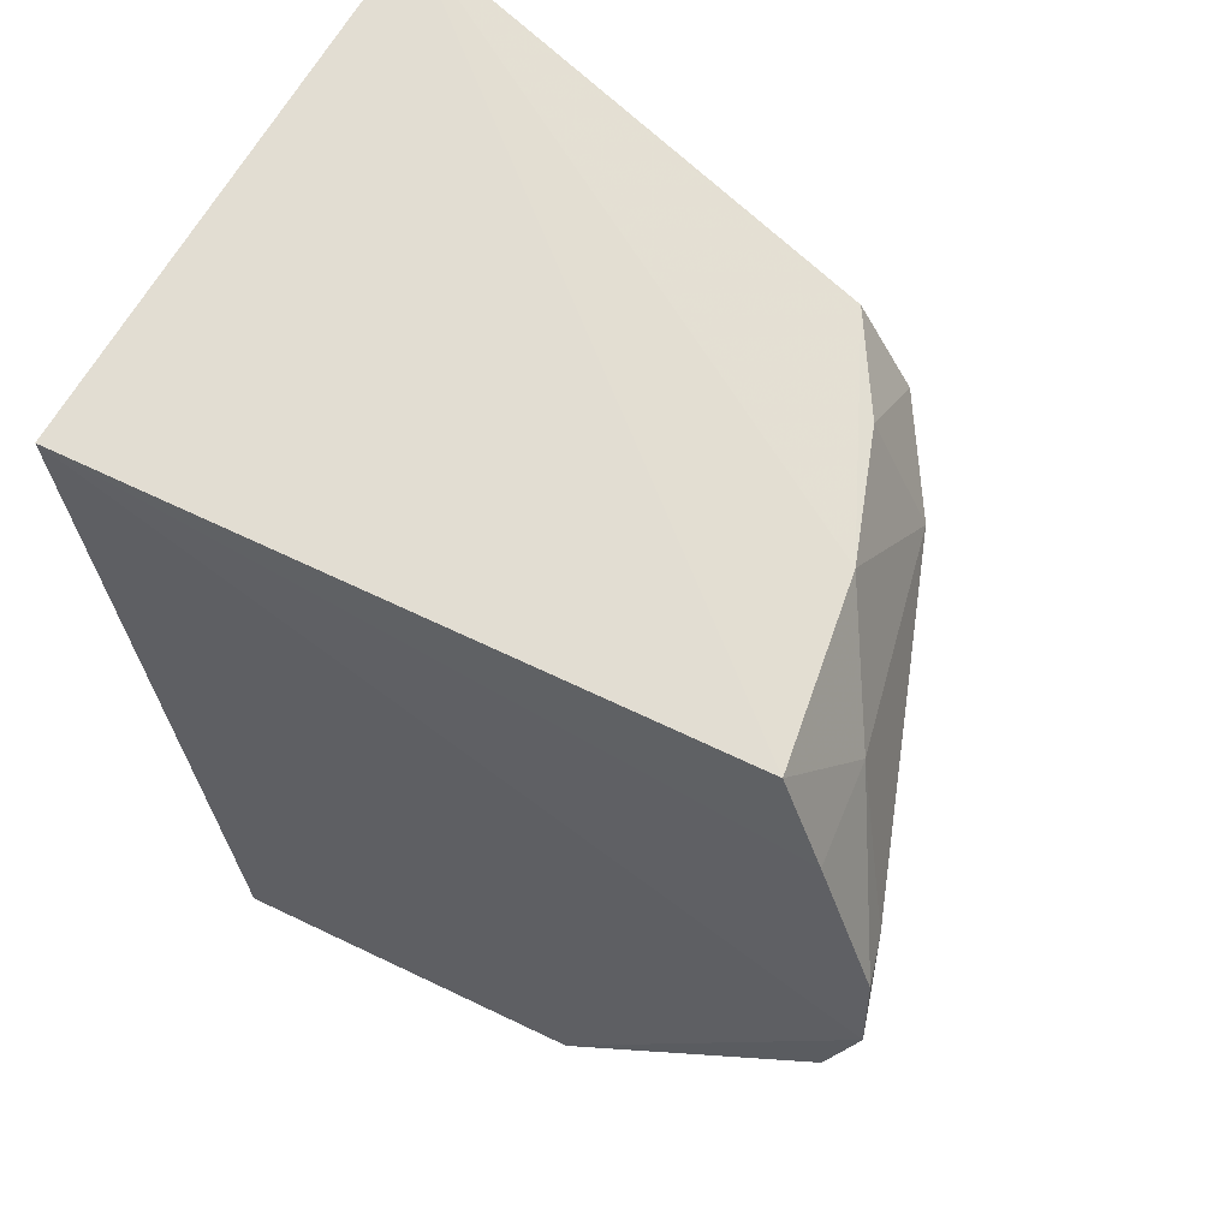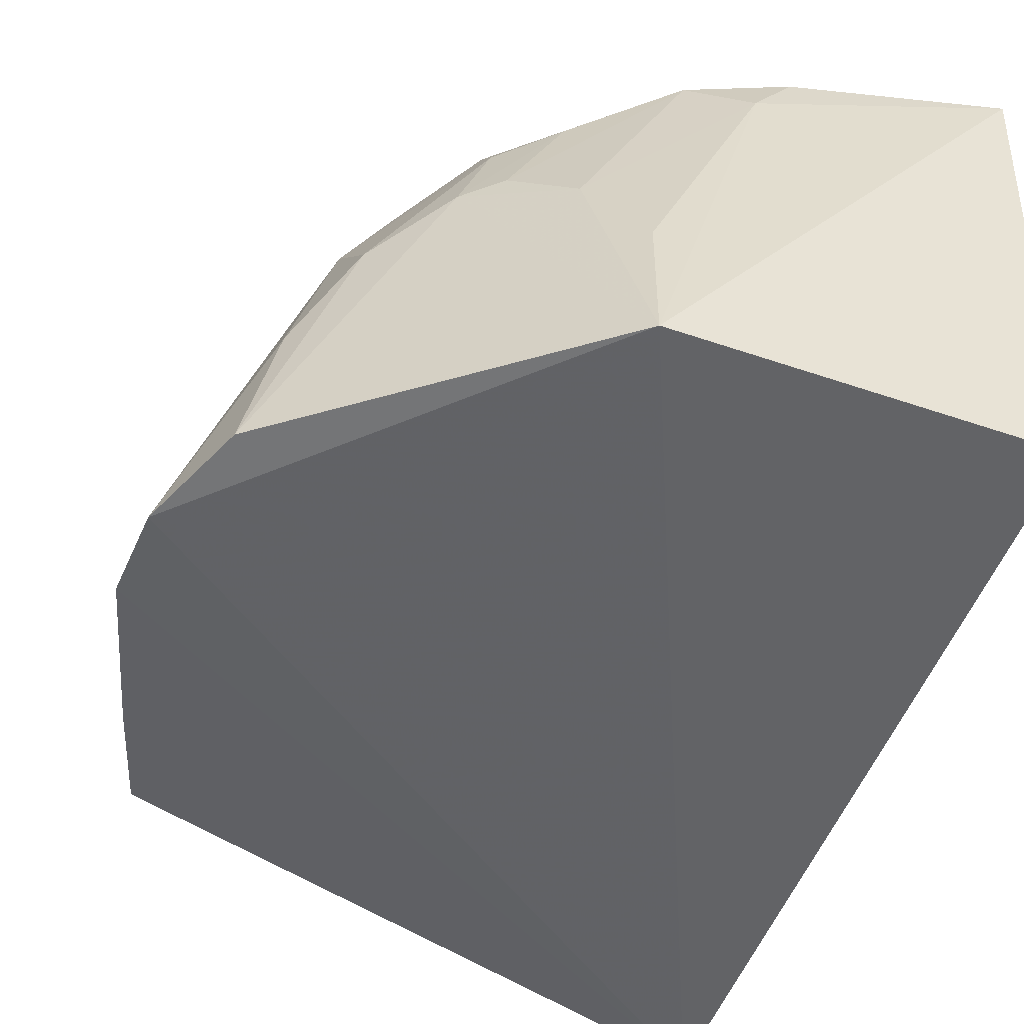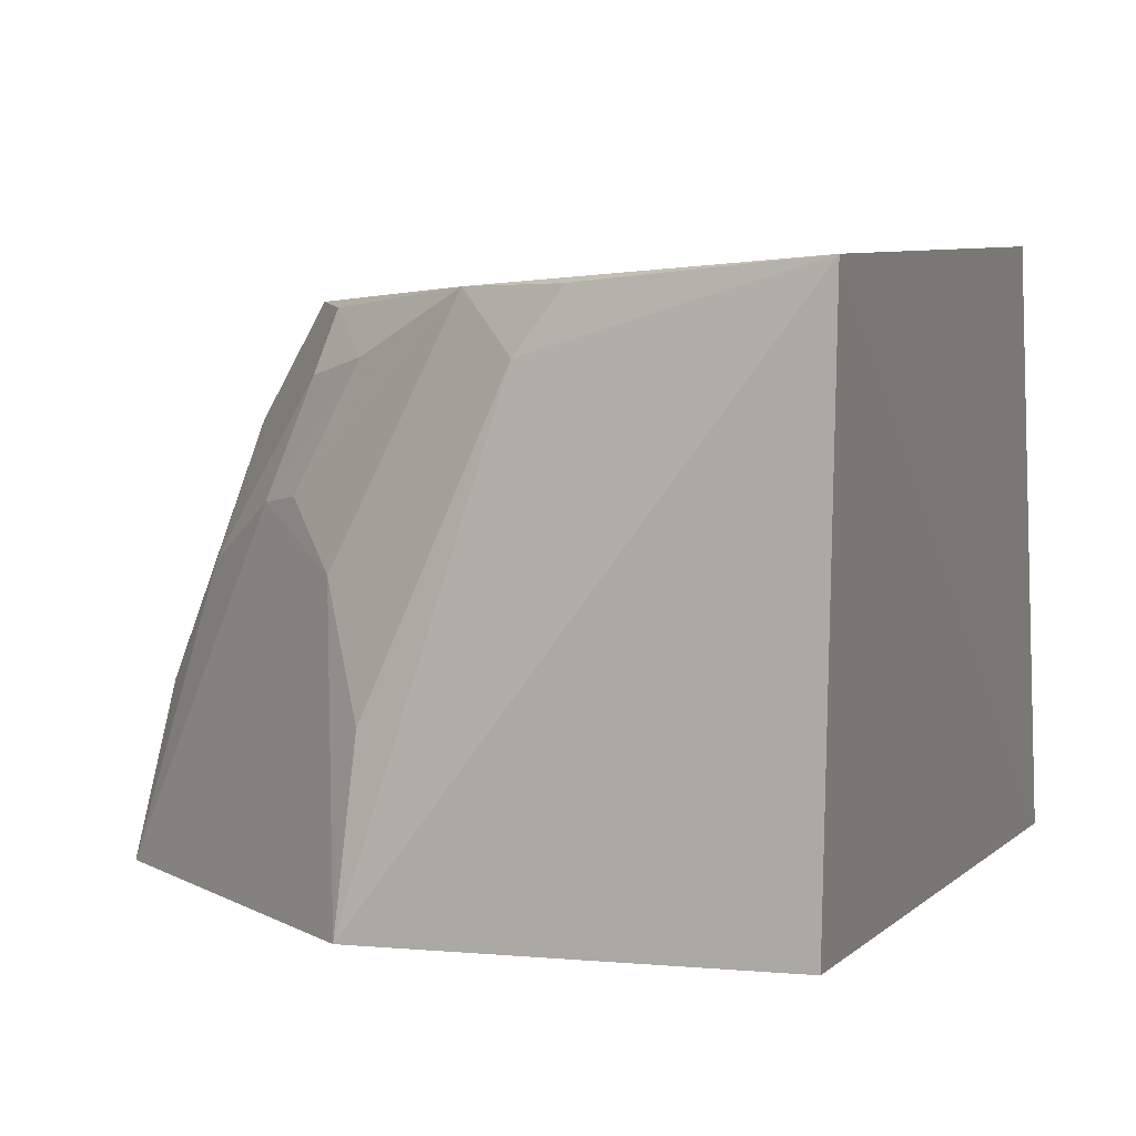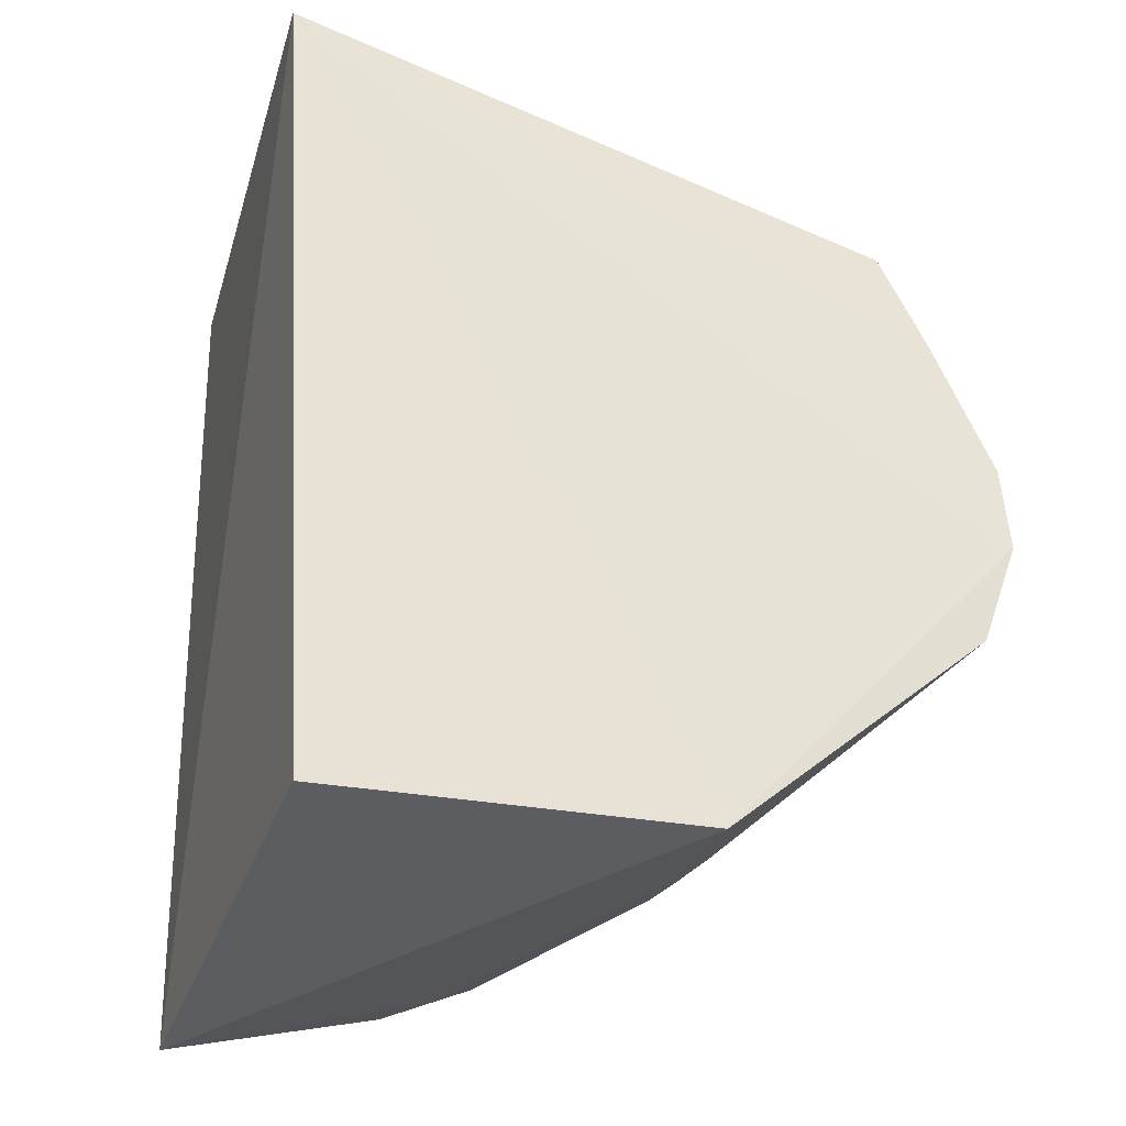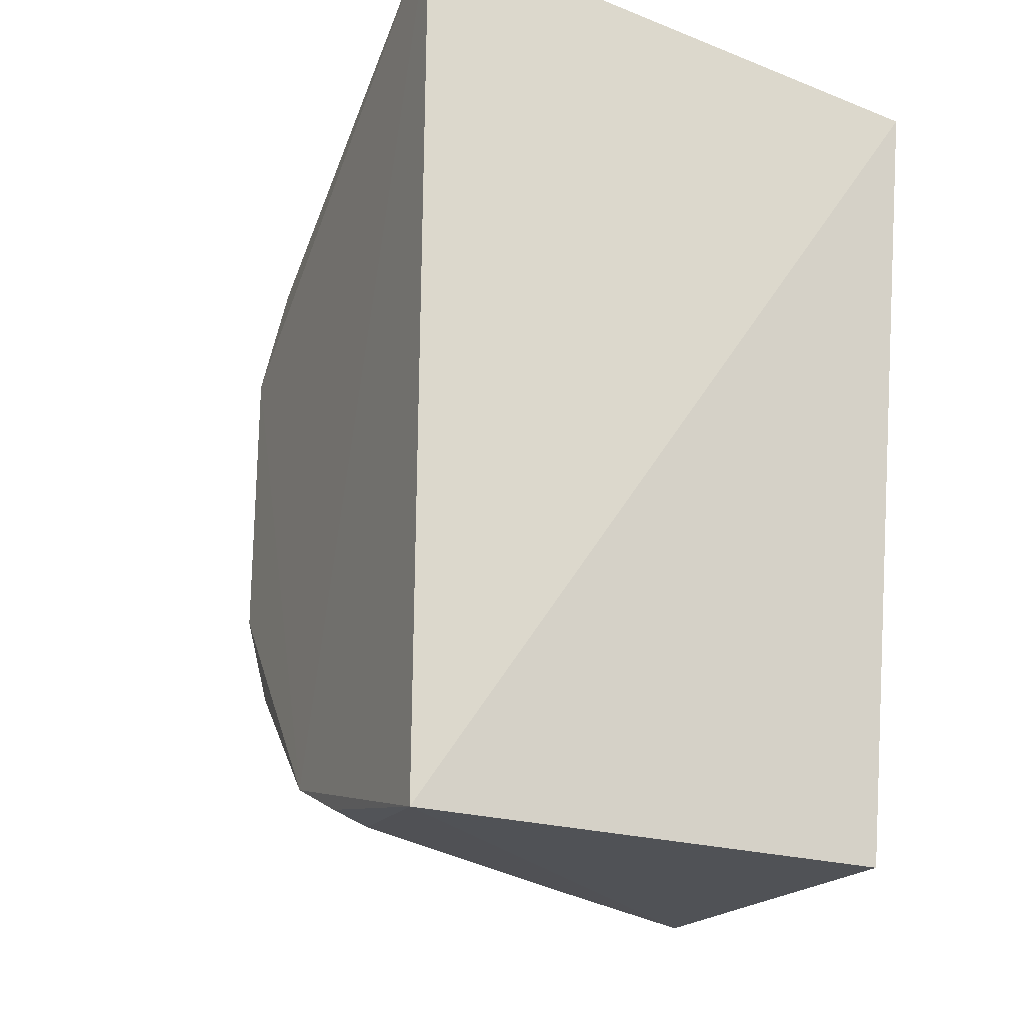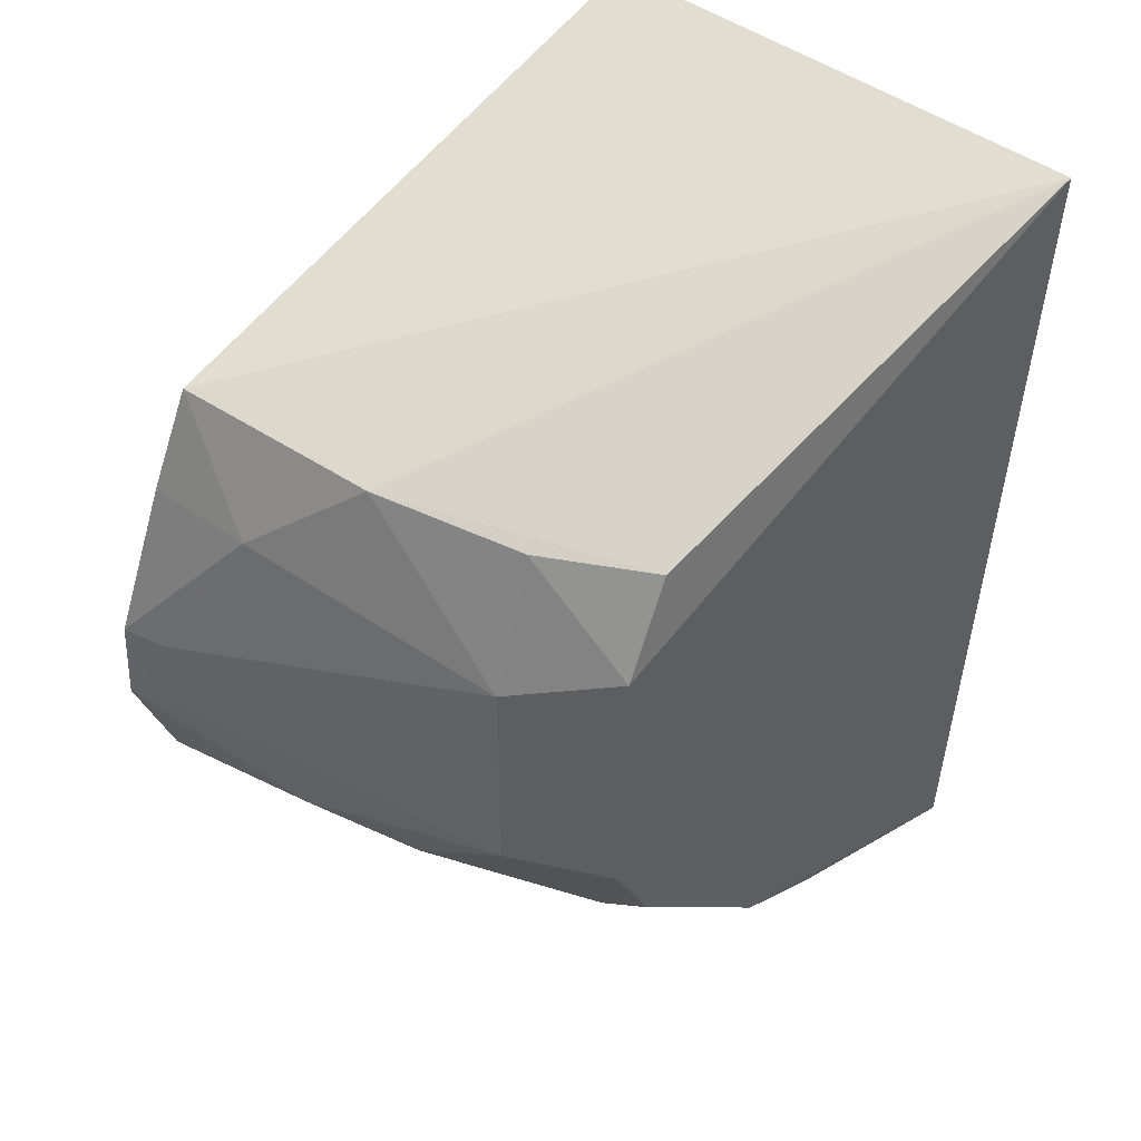
<metadata>
{"format":"obj","ext":"obj","renderer":"f3d","projection":"perspective","resolution":1024,"background":"white","views":[{"elev":57.9,"azim":27.1,"up":"+Z"},{"elev":-48.1,"azim":155.3,"up":"+Y"},{"elev":6.1,"azim":-164.9,"up":"+Y"},{"elev":-35.8,"azim":-18.2,"up":"+Z"},{"elev":-23.8,"azim":-118.5,"up":"+Z"},{"elev":48.6,"azim":133.4,"up":"+Z"}]}
</metadata>
<code>
v 0.3934 0.09873 0.0739
v 0.4219 0.0939 -0.02179
v 0.3696 0.2247 0.04464
v 0.2308 0.2369 0.1205
v 0.2403 0.09789 -0.1227
v 0.3554 0.2227 0.07051
v 0.4023 0.1262 0.04558
v 0.2229 0.08562 0.1011
v 0.3184 0.2281 -0.09969
v 0.3849 0.1545 0.0716
v 0.421 0.09523 0.003789
v 0.3405 0.09649 -0.1175
v 0.2374 0.2345 -0.1261
v 0.3715 0.2239 -0.0333
v 0.3868 0.1977 0.03298
v 0.3718 0.1941 0.06902
v 0.405 0.09697 0.04593
v 0.3881 0.167 -0.05924
v 0.3046 0.2142 -0.1115
v 0.4176 0.1083 0.004505
v 0.386 0.1969 -0.03455
v 0.3482 0.1687 -0.09757
v 0.4123 0.09632 -0.05101
v 0.3602 0.2089 -0.07174
v 0.2936 0.2289 -0.1117
v 0.4026 0.1384 -0.04903
v 0.4178 0.1068 -0.02022
v 0.3372 0.1396 -0.1117
v 0.3703 0.1817 -0.07482
v 0.3581 0.2231 -0.06152
v 0.3608 0.1837 -0.08304
v 0.3453 0.2133 -0.08434
f 6 3 4
f 8 1 4
f 9 4 3
f 10 6 4
f 10 4 1
f 10 1 7
f 11 8 2
f 12 8 5
f 12 2 8
f 13 8 4
f 13 5 8
f 13 4 9
f 13 12 5
f 14 9 3
f 15 10 7
f 15 14 3
f 16 3 6
f 16 6 10
f 16 15 3
f 16 10 15
f 17 11 7
f 17 7 1
f 17 1 8
f 17 8 11
f 19 12 13
f 20 15 7
f 20 7 11
f 20 11 2
f 21 14 15
f 22 19 9
f 23 2 12
f 24 21 18
f 25 19 13
f 25 13 9
f 25 9 19
f 26 21 2
f 26 18 21
f 26 23 18
f 26 2 23
f 27 20 2
f 27 2 21
f 27 21 15
f 27 15 20
f 28 22 12
f 28 12 19
f 28 19 22
f 29 18 23
f 29 24 18
f 29 23 12
f 29 12 22
f 30 9 14
f 30 14 21
f 30 21 24
f 31 29 22
f 31 22 9
f 32 30 24
f 32 9 30
f 32 31 9
f 32 24 29
f 32 29 31

</code>
